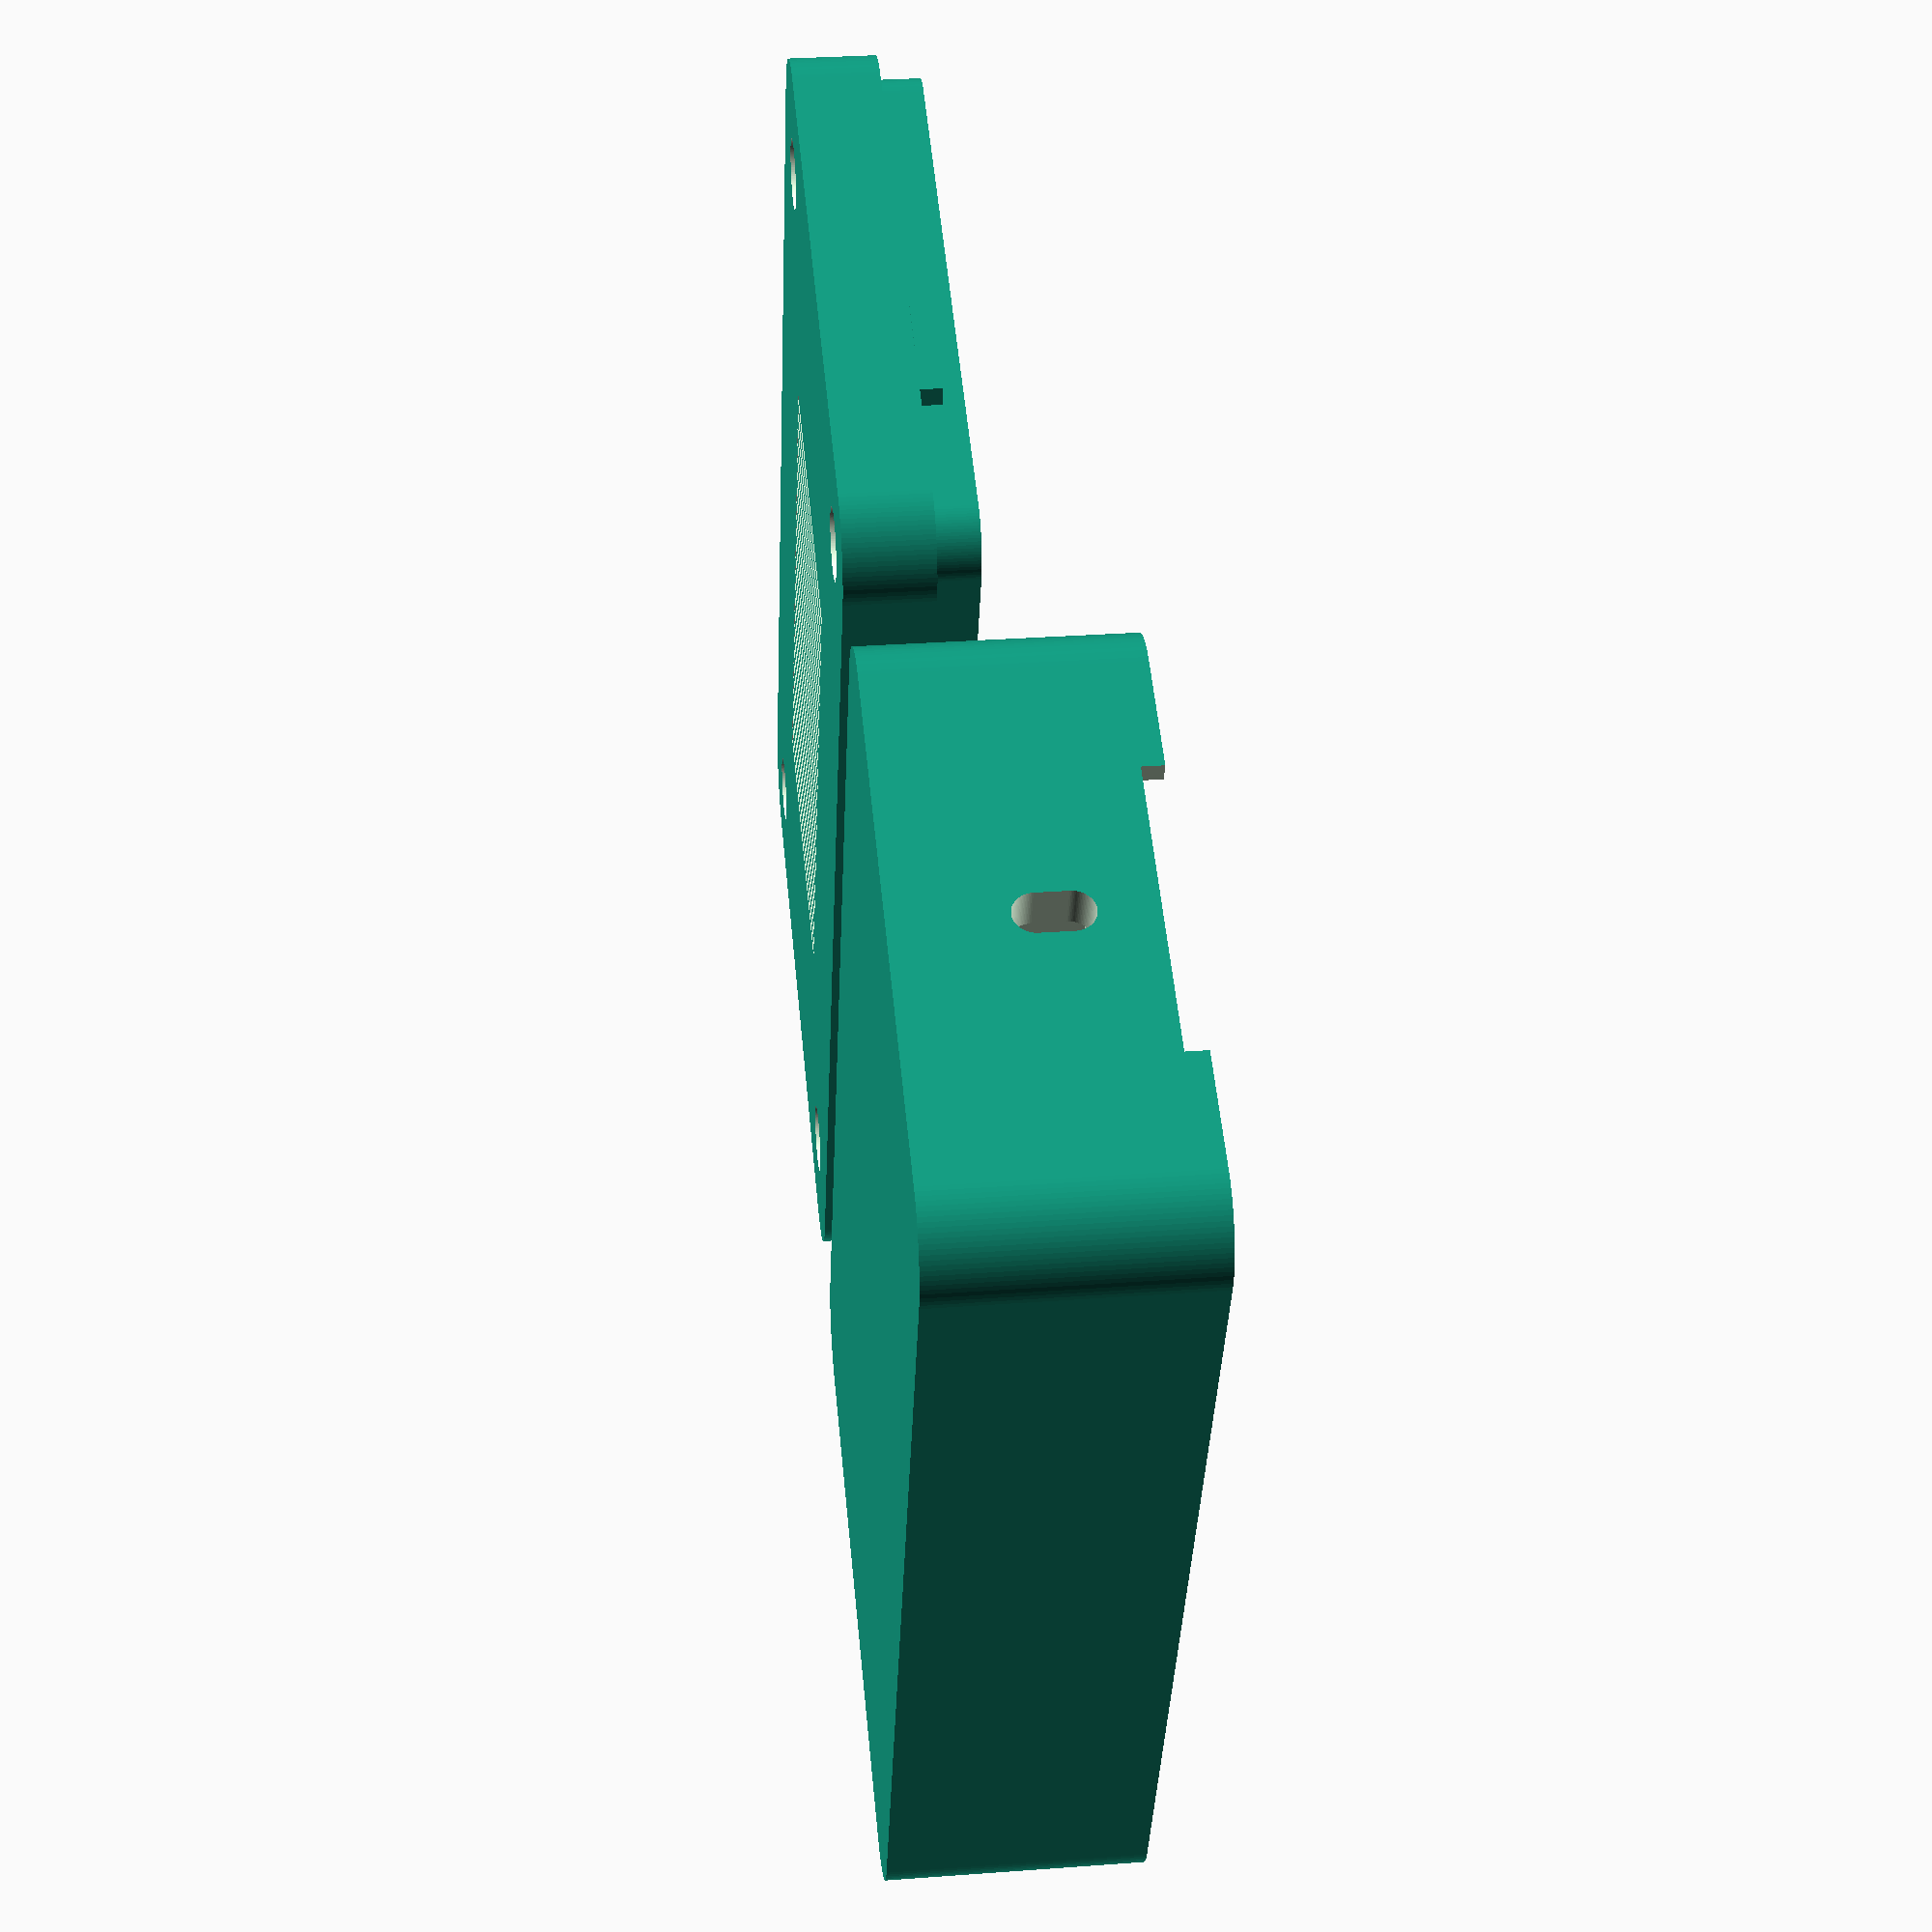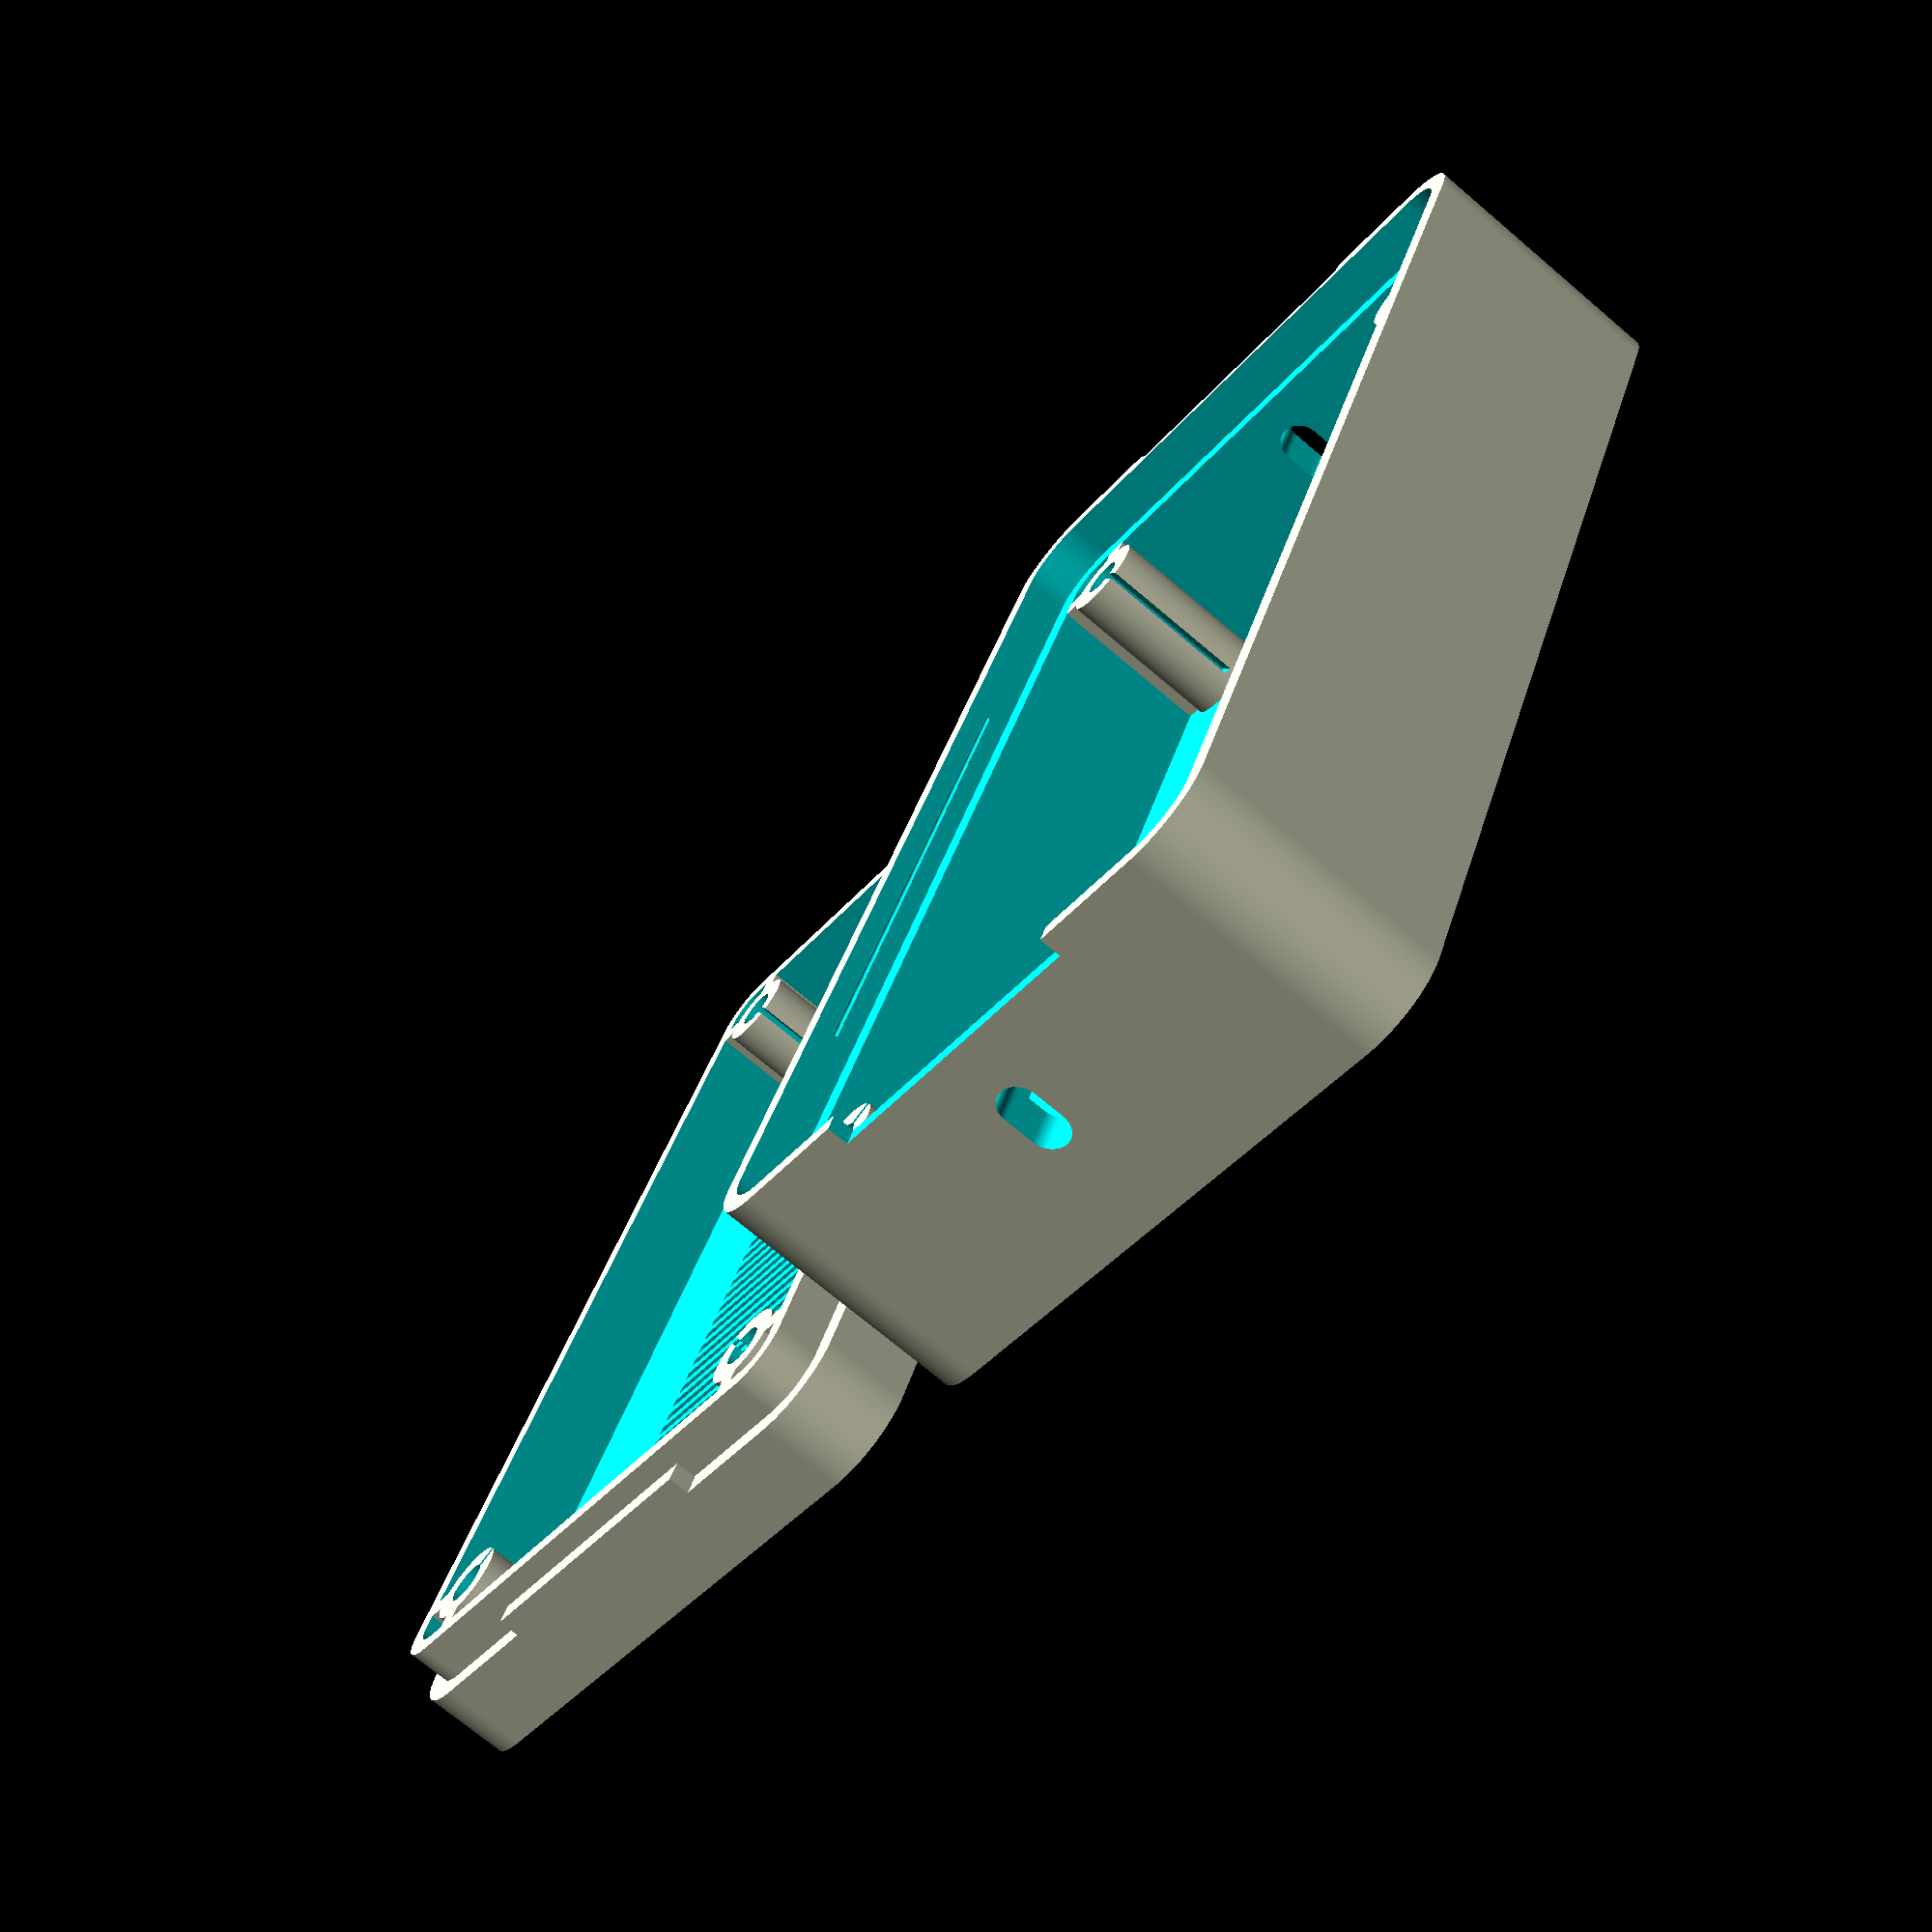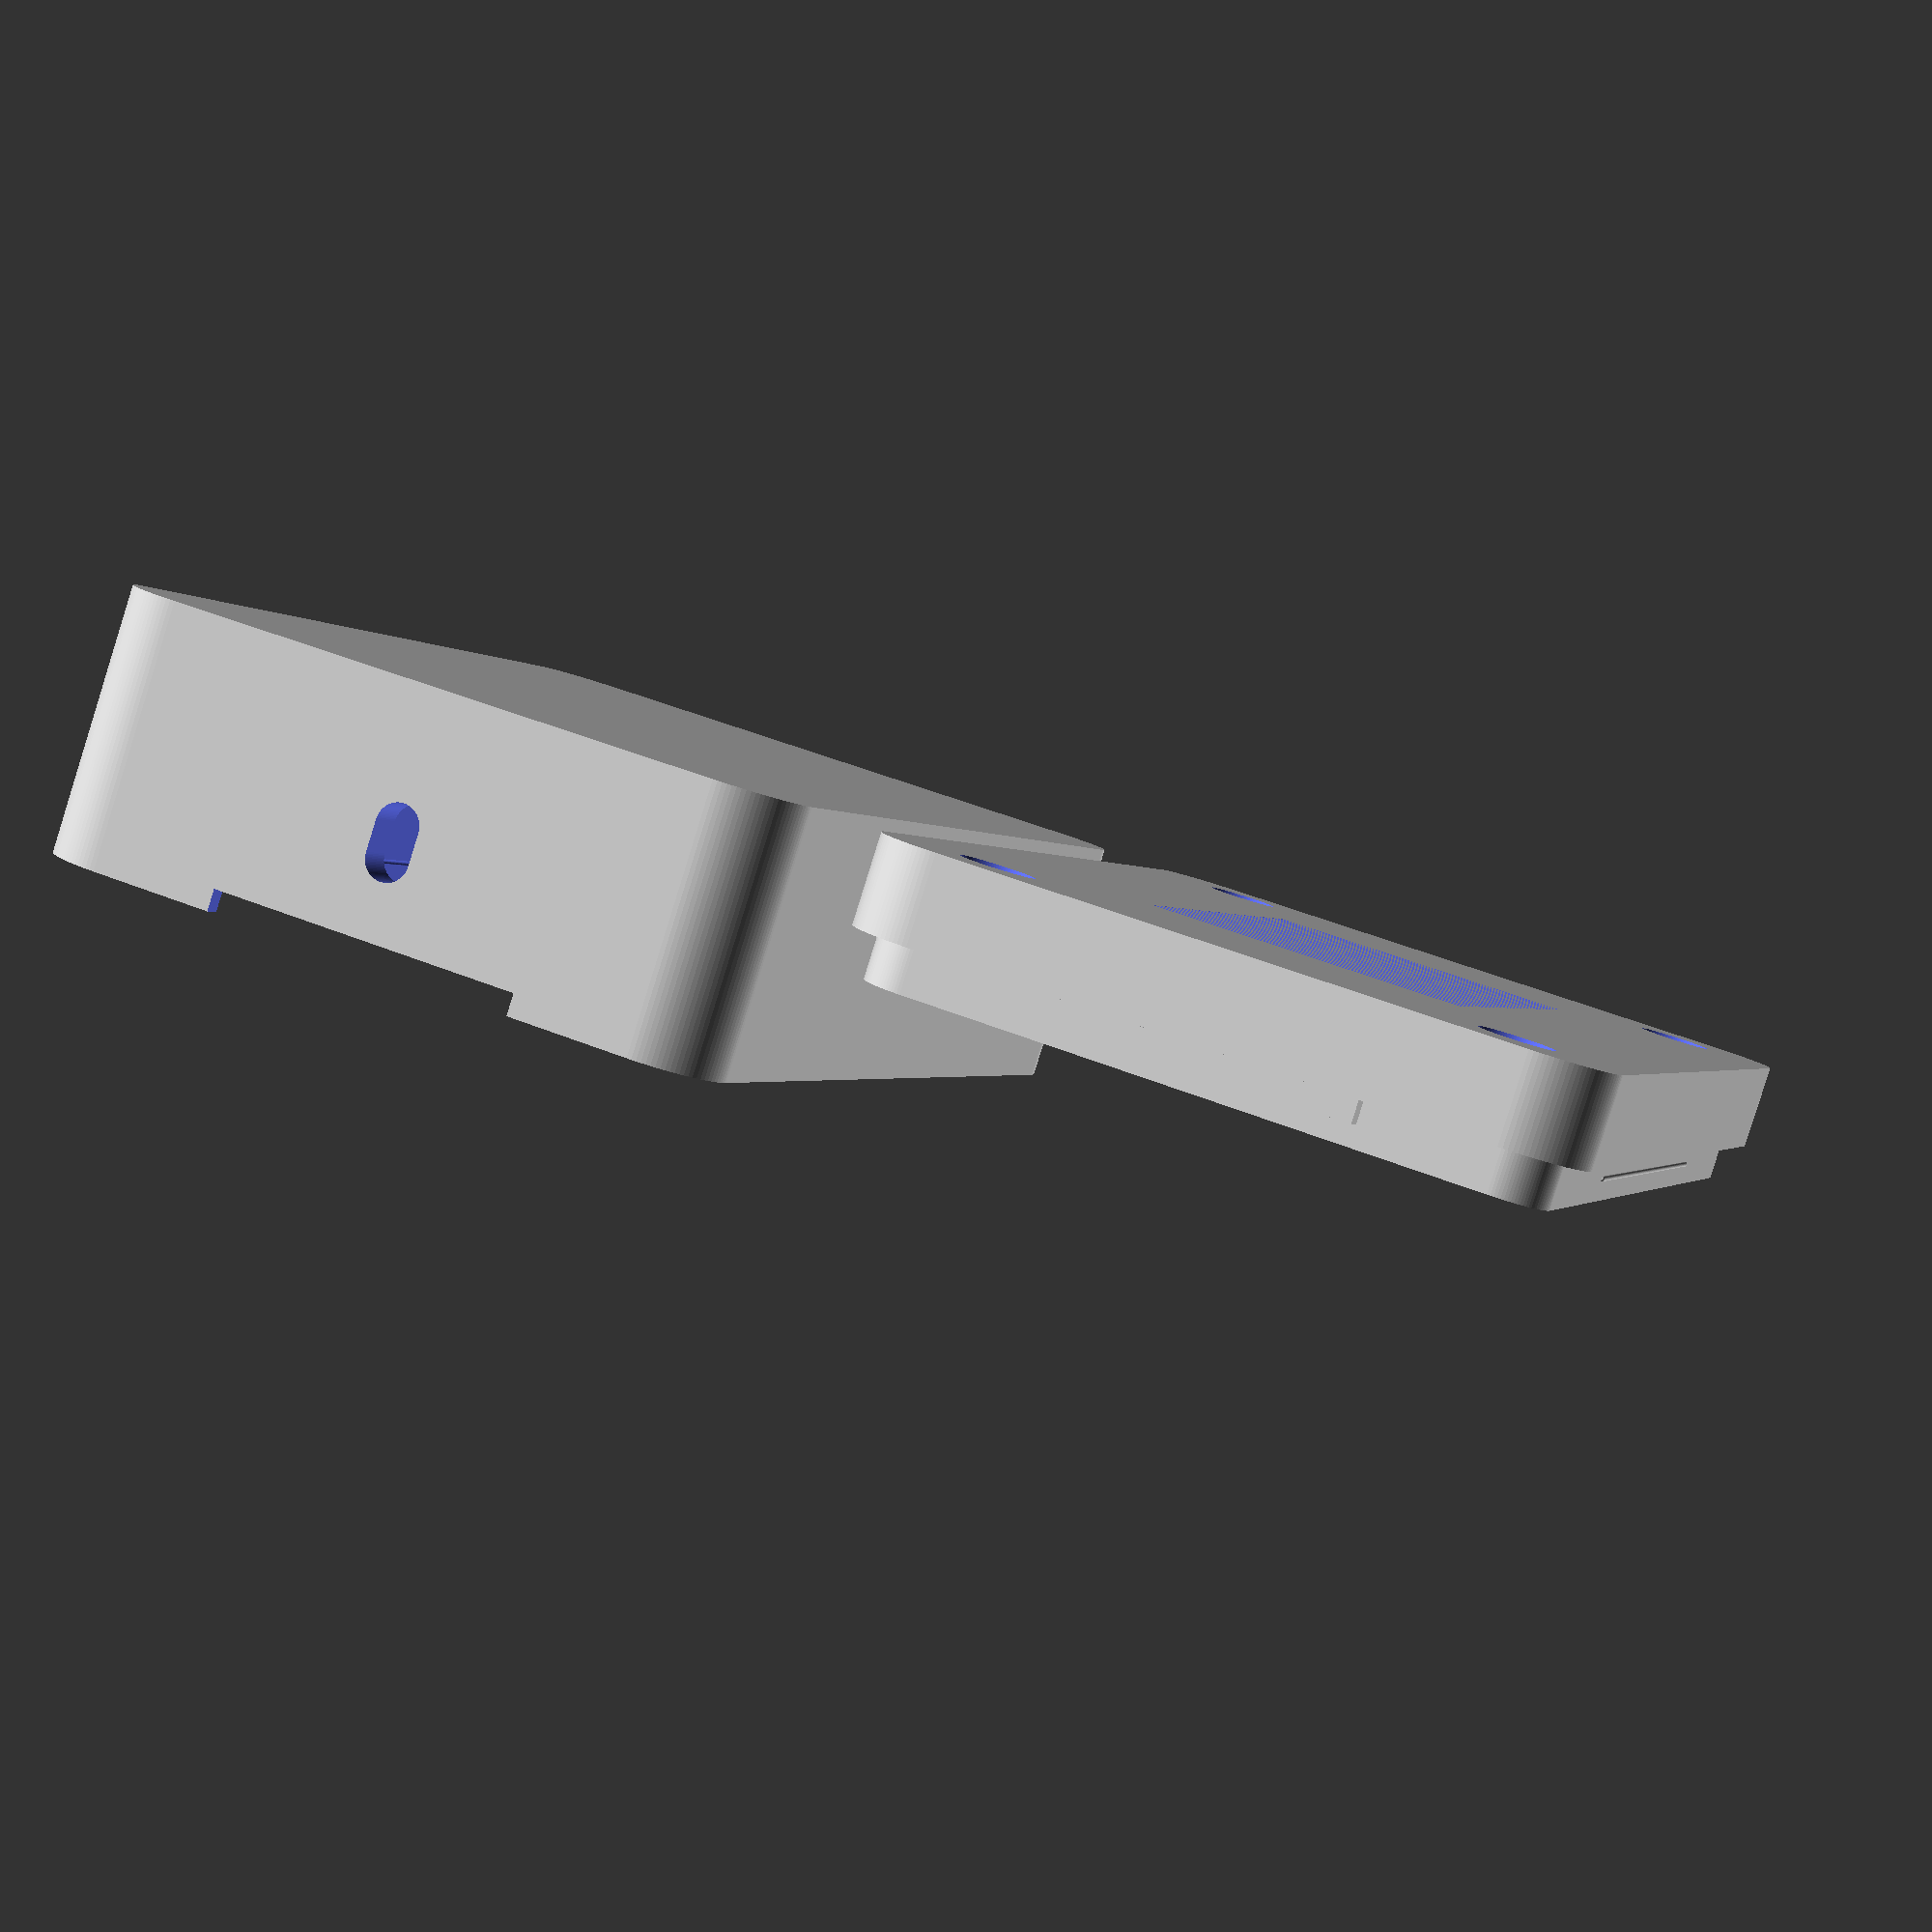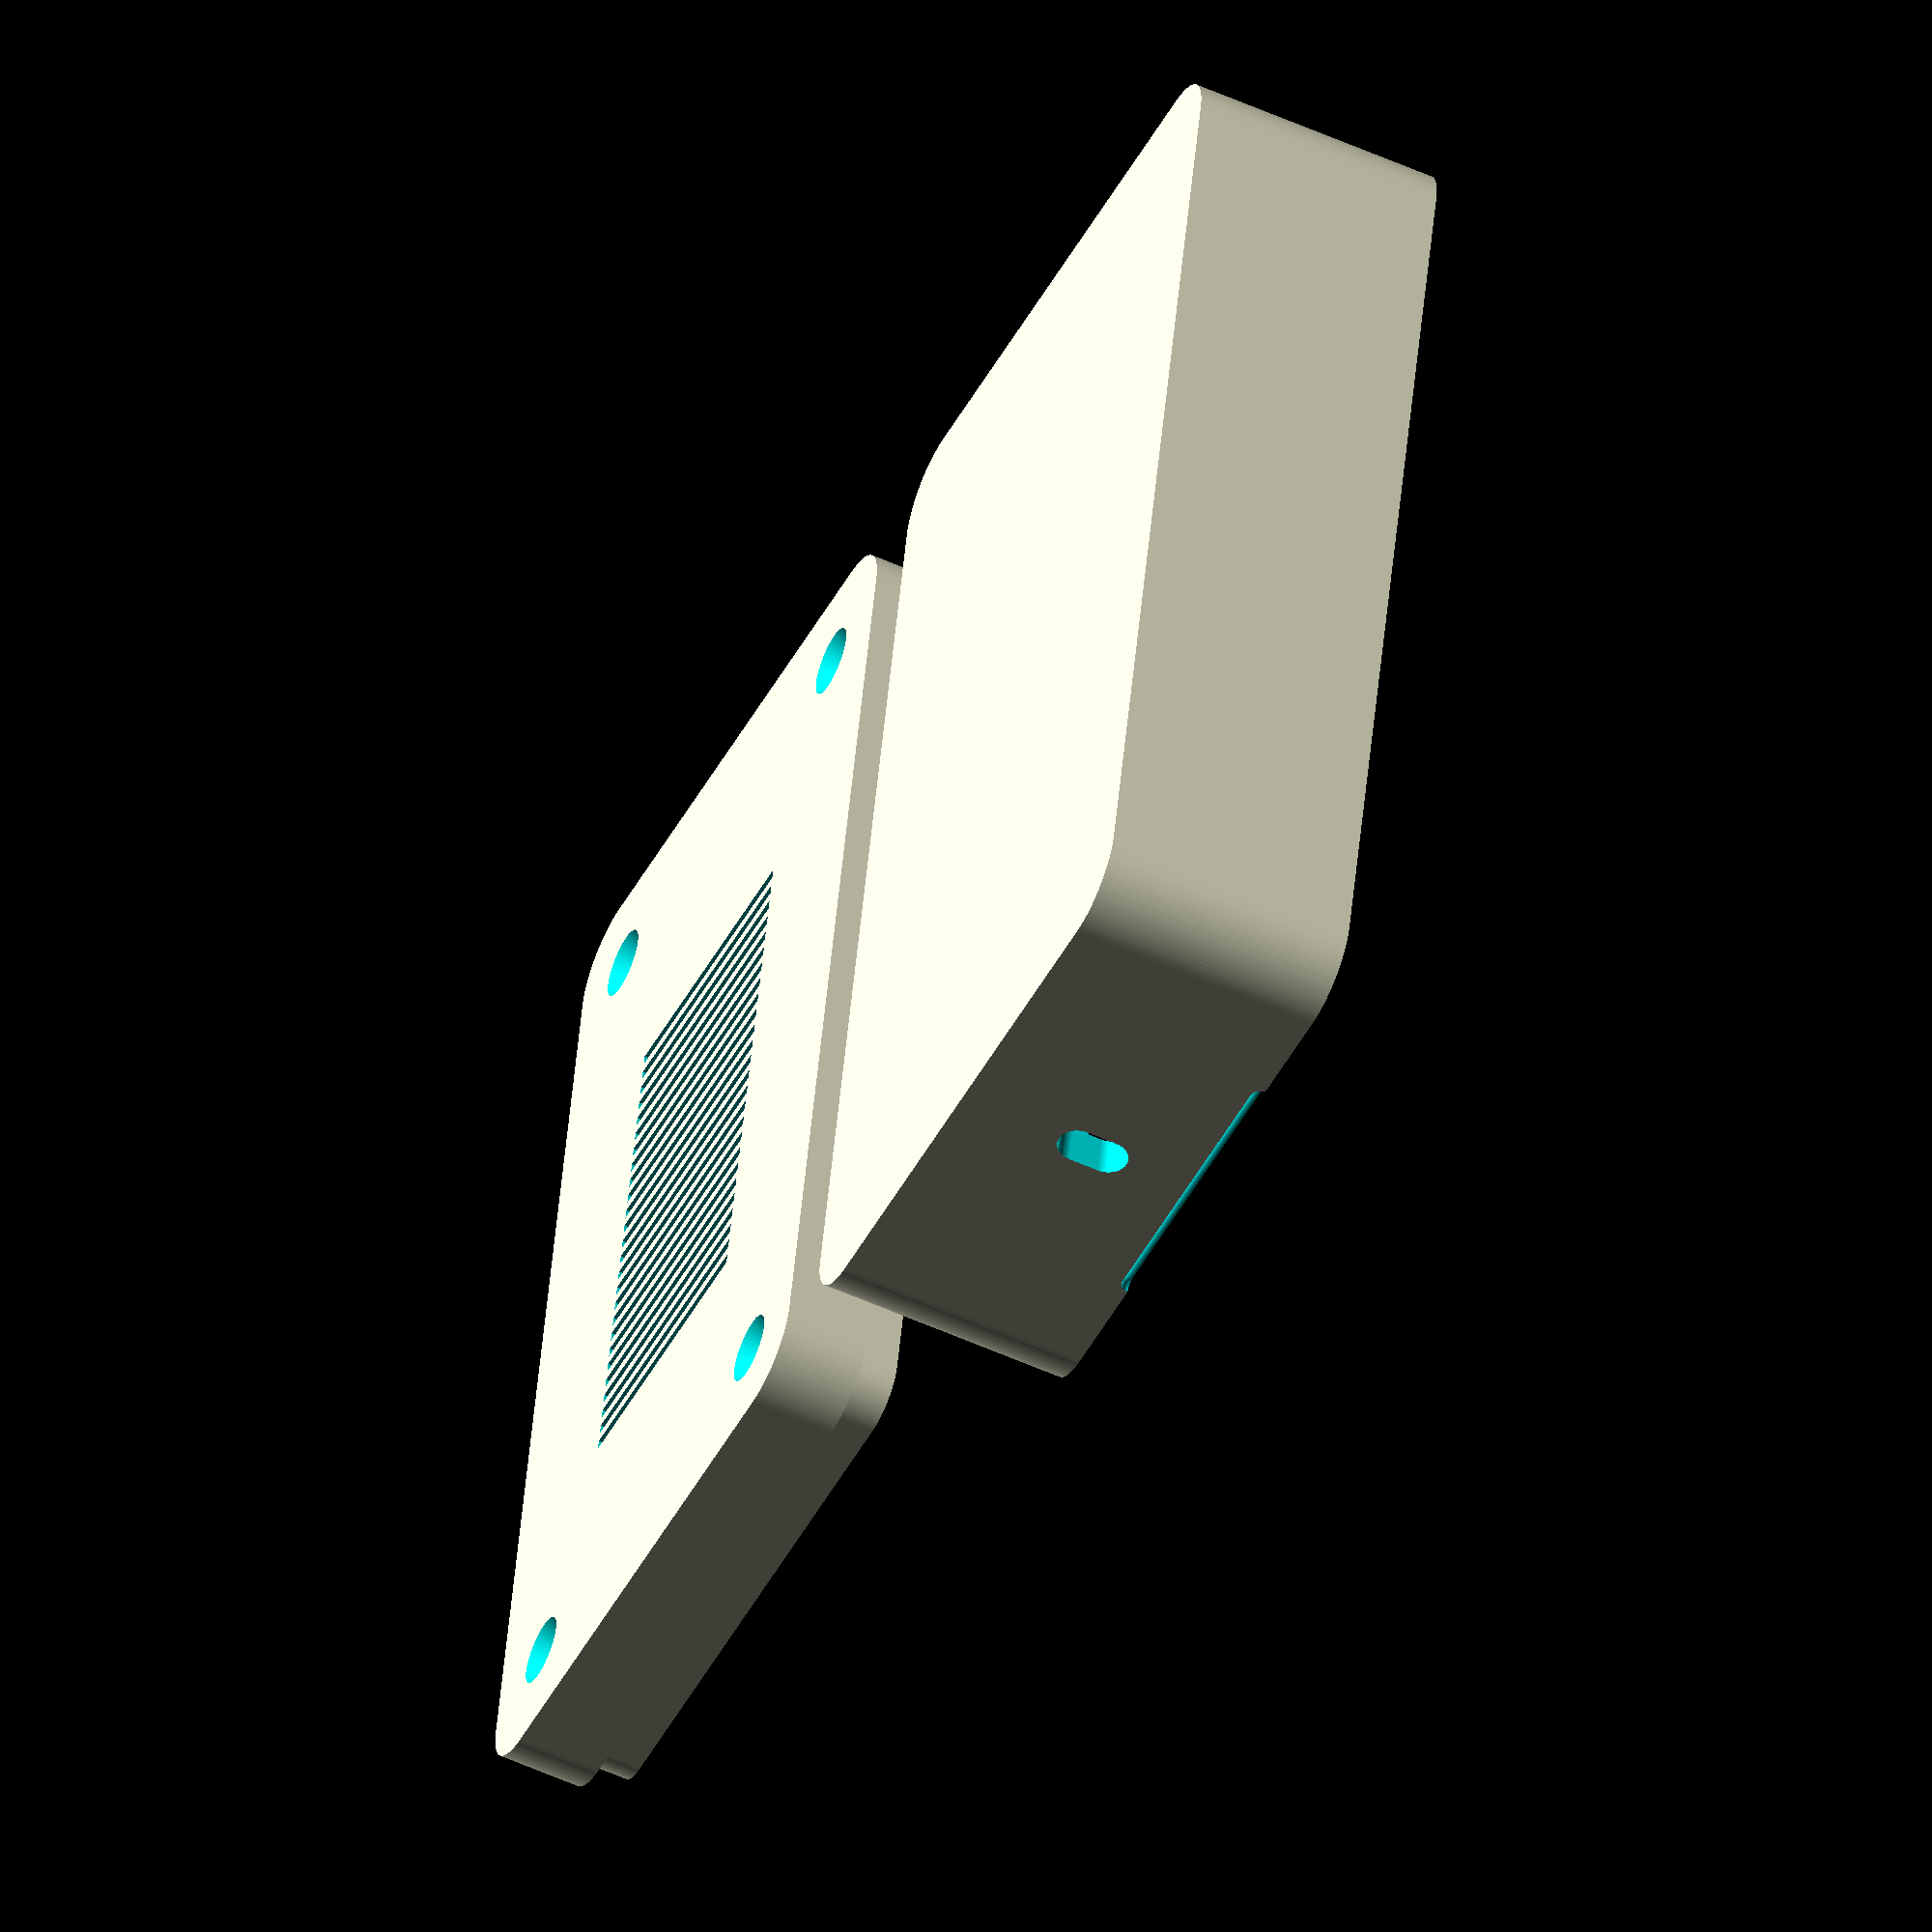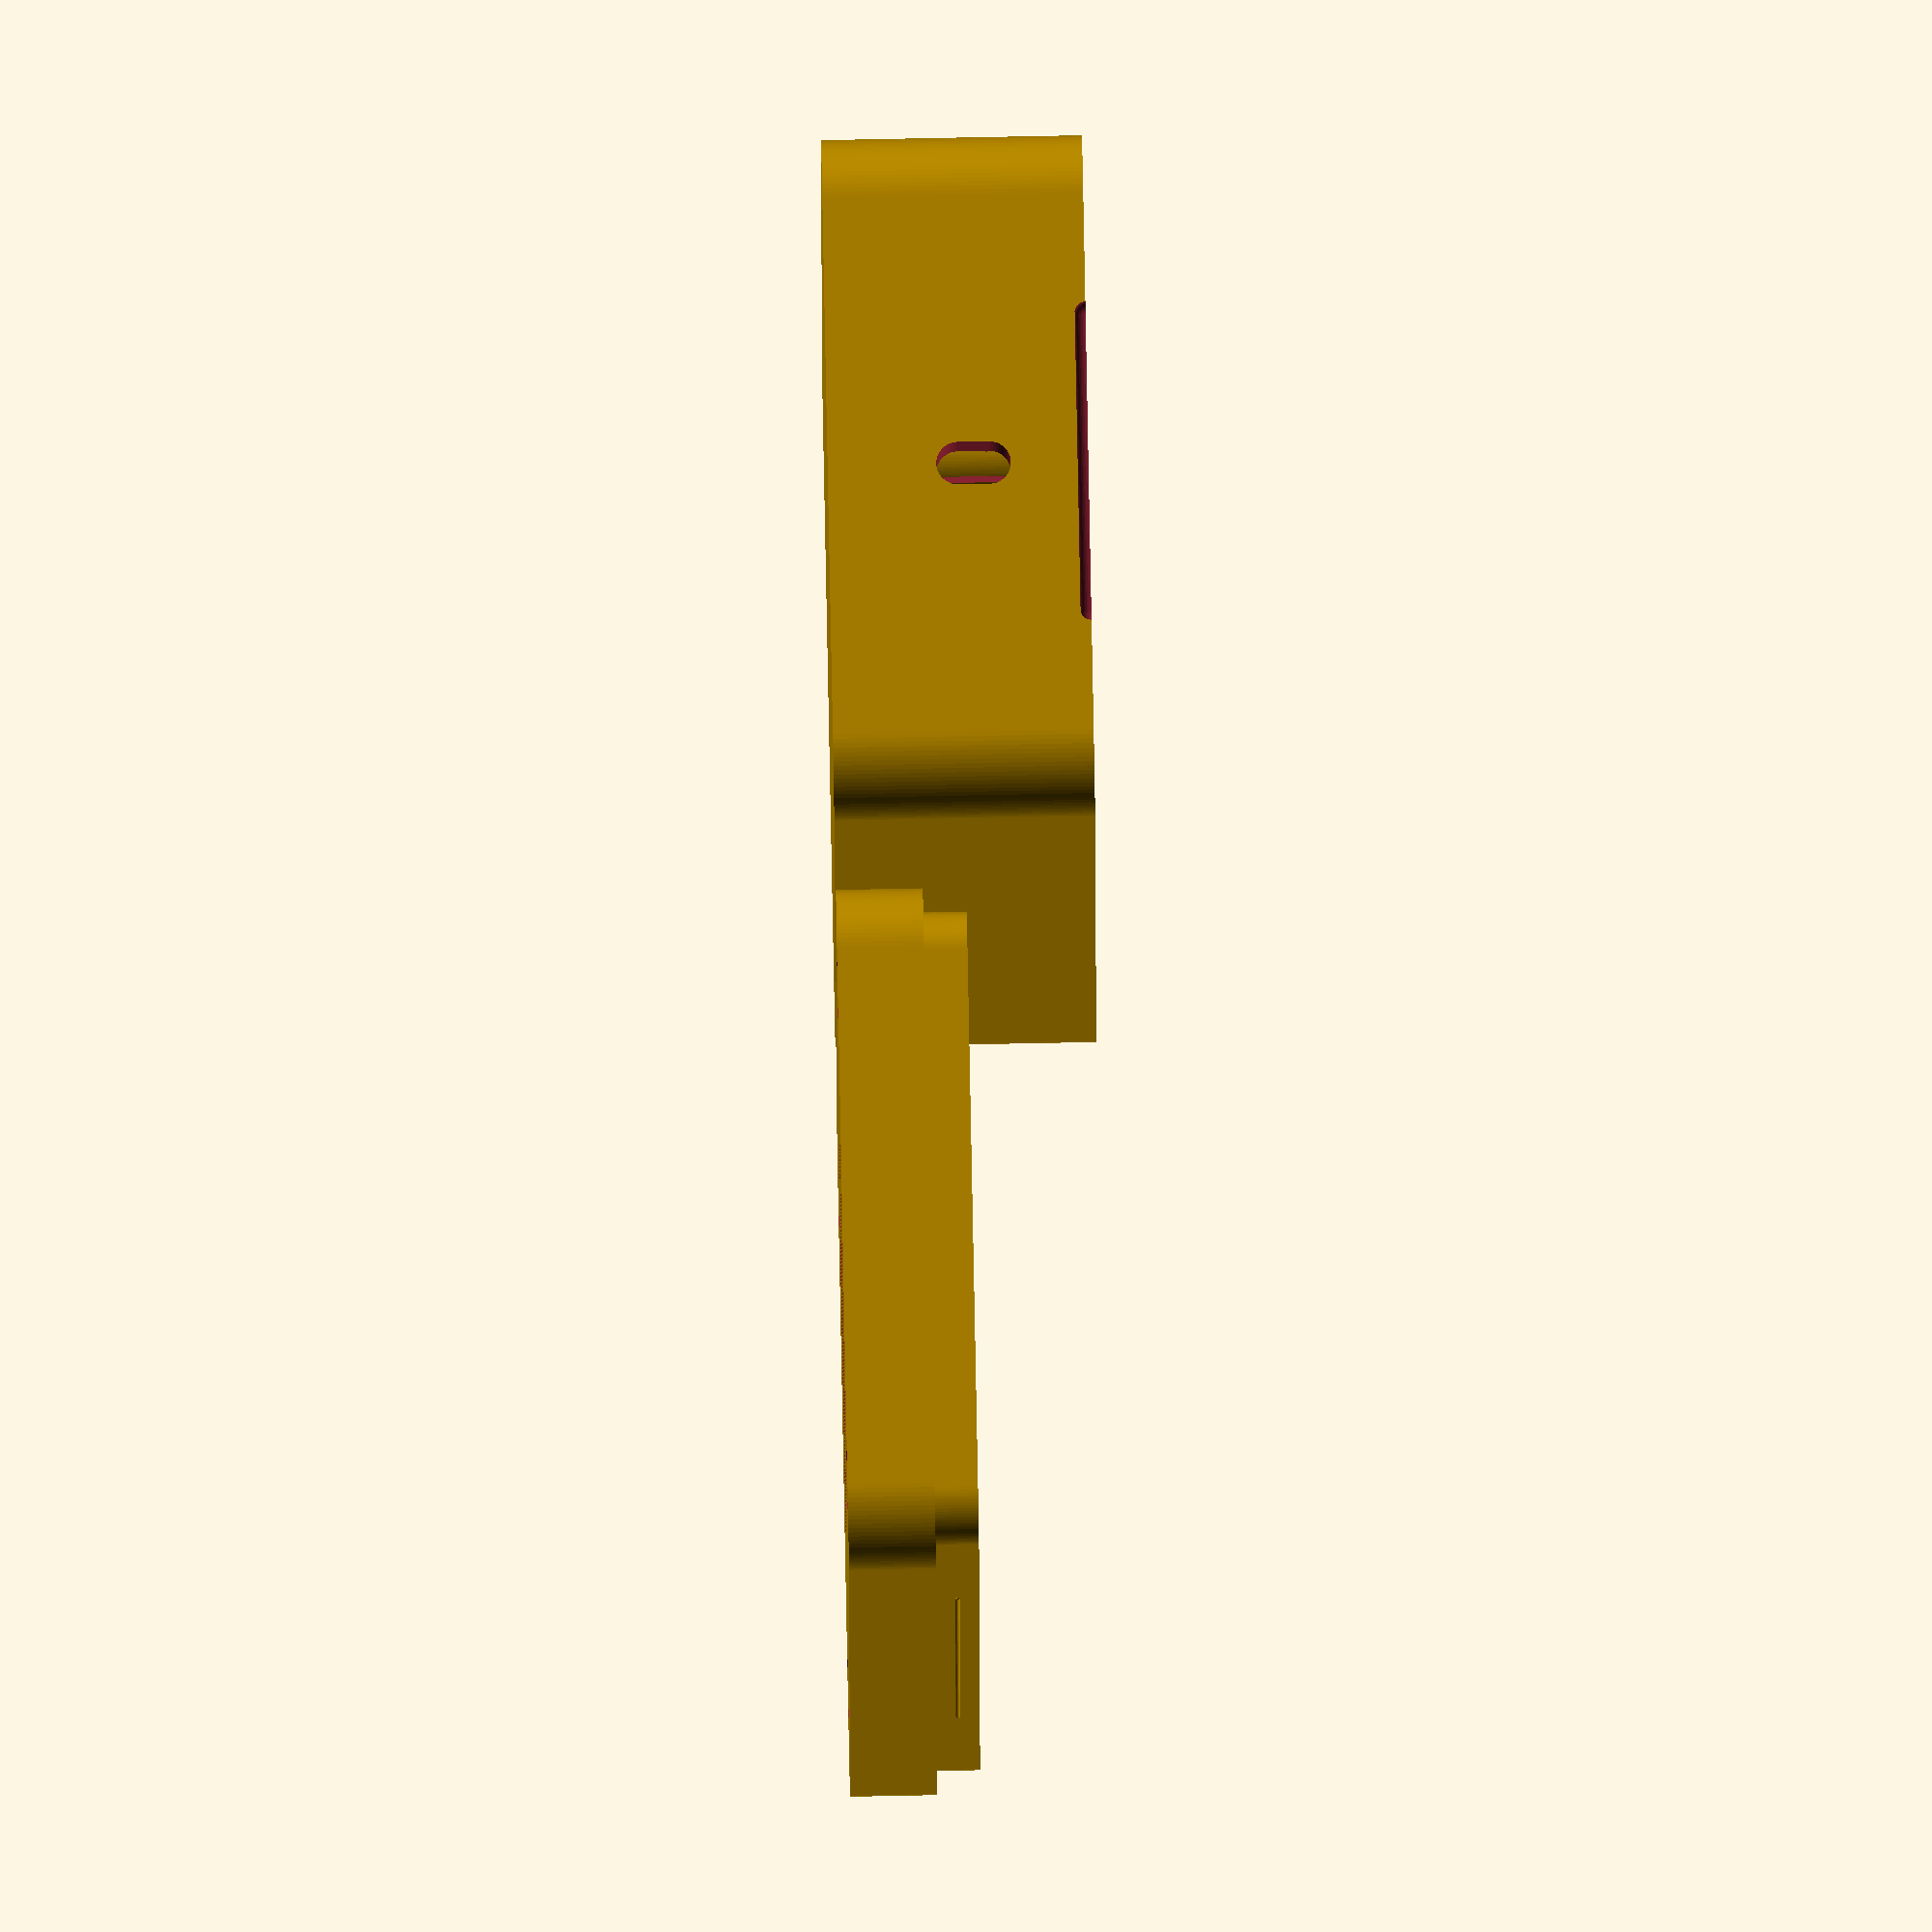
<openscad>
/* $Id: snapbox.scad,v 1.22 2019/07/17 05:56:43 tobi Exp $ */

// Simple snap click box with rounded corners and a uniform
// wall thickness; optional: screw holes and poles

// Remix of https://www.thingiverse.com/thing:3745192

///////////////////////////////////////////////////////////////////////////////////////////////
//
// REQUIREMENTS:
//
// pcb length  =  63.2 mm 
// pcb width   =  44.2 mm
// PCB height  =  27.5 mm
// wire hole   =  5.0  mm 
//           (wires = 1.6 so 3.2^2 + 3.2^ = c^2 so c = 4.5254834 then add some for shrink tube.
//
///////////////////////////////////////////////////////////////////////////////////////////////


$fn=100;

// inner (!) dimensions of the box and the lid
// only the inner corner radius is subtracted from those

box_x = 75;
box_y = 42;
box_z = 15;  // obox: height including the outer rim
lid_z = 3;   // ibox: height of the lid excluding wall and inner rim

wall = 3.0;  // thickness of side walls, floor and ceiling
rim = wall;  // z_height of the lip; xy_thickness is wall/2
tol = 2.2*.15; // tolerance, depends on your printer/settings

// offset radius for rounded corners with uniform wall thickness
icr = 2;     // inner corner radius; outer = (icr+wall)

snap = .17;  // radius of the snap click springs/grooves, zero=none

// set this to true if you want poles and screw holes
with_screws = true;

// box part with outer rim
module obox() {
  rect = [ box_x-2*icr, box_y-2*icr ];
  difference() {

    // box
    translate([wall+box_x/2,wall+box_y/2,0]) {
      difference() {
        linear_extrude(height=wall+box_z) // main block
          offset(r=icr+wall) square(rect, center=true);
        translate([0,0,wall]) linear_extrude(height=box_z+.01)
          offset(r=icr) square(rect, center=true); // inner cut-out
        translate([0,0,wall+box_z-rim]) linear_extrude(height=rim+.01)
          offset(r=icr+wall/2+tol/2) square(rect, center=true); // outer rim
      }
    }

    // snap grooves
    translate([wall+box_x/4-tol/2, wall/2-tol/2, wall+box_z-rim/2]) {
      hull() {
        sphere(r=1.1*snap, $fn=42);
        translate([box_x/2+tol/2,0,0]) sphere(r=snap, $fn=42);
      }
    }
    translate([wall+box_x/4-tol/2, wall+box_y+wall/2+tol/2, wall+box_z-rim/2]) {
      hull() {
        sphere(r=1.1*snap, $fn=42);
        translate([box_x/2+tol/2,0,0]) sphere(r=snap, $fn=42);
      }
    }

  }
}

// box part with inner rim (lid)
module ibox() {
  rect = [ box_x-2*icr, box_y-2*icr ];
  union() {

    // lid
    translate([wall+box_x/2,wall+box_y/2,0]) {
      difference() { // main block with inner cut-out
        linear_extrude(height=wall+lid_z)
          offset(r=icr+wall) square(rect, center=true);
        translate([0,0,wall-.01]) linear_extrude(height=lid_z+rim+.02)
          offset(r=icr) square(rect, center=true);
      }
      translate([0,0,wall+lid_z]) difference() { // inner rim
        linear_extrude(height=rim)
          offset(r=icr+wall/2-tol/2) square(rect, center=true);
        translate([0,0,-.01]) linear_extrude(height=rim+.02)
          offset(r=icr) square(rect, center=true);
      }
    }

    // snap click springs
    translate([wall+box_x/4+tol/2, wall/2+tol/2, wall+lid_z+rim/2]) {
      hull() {
        sphere(r=snap, $fn=42);
        translate([box_x/2-tol/2,0,0]) sphere(r=snap, $fn=42);
      }
    }
    translate([wall+box_x/4+tol/2, wall+box_y+wall/2-tol/2, wall+lid_z+rim/2]) {
      hull() {
        sphere(r=snap, $fn=42);
        translate([box_x/2-tol/2,0,0]) sphere(r=snap, $fn=42);
      }
    }

  }
}


// ----- poles and ribs for screws (optional) -----

pr = 6.0/2; // pole radius
sr = 2.6/2 + .1; // screw radius
rib = wall/2; // rib thickness
pw = wall/3; // pole to wall distance

module poles_with_ribs(height) {

  // width of the stress relief slit in the pole (zero = none)
  ss = rib/3;

  // bottom left
  translate([wall+pr+pw, wall+pr+pw, wall]) {
    difference() {
      cylinder(r=pr, h=height); // pole
      translate([0, 0, 1]) rotate([0,0,45]) // vertical cut
        translate([0,-ss/2,0]) cube([2*pr,ss,height+.01]);
    }
    translate([-pr-pw-.1, -rib/2, 0]) // left rib
      cube([pw+pr, rib, height]);
    translate([-rib/2, -pr-pw-.1, 0]) // bottom rib
      cube([rib, pr+pw, height]);
  }

  // bottom right
  translate([wall+box_x-pr-pw, wall+pr+pw, wall]) {
    difference() {
      cylinder(r=pr, h=height); // pole
      translate([0, 0, 1]) rotate([0,0,45+90]) // vertical cut
        translate([0,-ss/2,0]) cube([2*pr,ss,height+.01]);
    }
    translate([.1, -rib/2, 0]) // right rib
      cube([pw+pr, rib, height]);
    translate([-rib/2, -pr-pw-.1, 0]) // bottom rib
      cube([rib, pr+pw, height]);
  }

  // top right
  translate([wall+box_x-pr-pw, wall+box_y-pr-pw, wall]) {
    difference() {
      cylinder(r=pr, h=height); // pole
      translate([0, 0, 1]) rotate([0,0,-45-90]) // vertical cut
        translate([0,-ss/2,0]) cube([2*pr,ss,height+.01]);
    }
    translate([.1, -rib/2, 0]) // right rib
      cube([pw+pr, rib, height]);
    translate([-rib/2, .1, 0]) // top rib
      cube([rib, pr+pw, height]);
  }

  // top left
  translate([wall+pr+pw, wall+box_y-pr-pw, wall]) {
    difference() {
      cylinder(r=pr, h=height); // pole
      translate([0, 0, 1]) rotate([0,0,45-90]) // vertical cut
        translate([0,-ss/2,0]) cube([2*pr,ss,height+.01]);
    }
    translate([-pr-pw-.1, -rib/2, 0]) // left rib
      cube([pw+pr, rib, height]);
    translate([-rib/2, .1, 0]) // top rib
      cube([rib, pr+pw, height]);
  }
}

// ----- main parts -----

module make_lid() {

  // screw head radius (shr) and z-height (shz)
  shr = 4.9/2; shz = 2.0;  // spax 2.5 x 16
//  shr = 5.9/2;  shz = 2.5;  // spax 2.5 x 25

  difference() {
    union() {
      ibox();
      if(with_screws) poles_with_ribs(lid_z+rim);
    }

    if(with_screws) { // drill holes
      translate([wall+pr+pw, wall+pr+pw, -.01]) { // bl
        cylinder(r=sr+.1, h=wall+lid_z+rim+.02);
        cylinder(r1=shr, r2=sr+.1, h=shz); // screw head
      }
      translate([wall+box_x-pr-pw, wall+pr+pw, -.01]) { // br
        cylinder(r=sr+.1, h=wall+lid_z+rim+.02);
        cylinder(r1=shr, r2=sr+.1, h=shz); // screw head
      }
      translate([wall+box_x-pr-pw, wall+box_y-pr-pw, -.01]) { // tr
        cylinder(r=sr+.1, h=wall+lid_z+rim+.02);
        cylinder(r1=shr, r2=sr+.1, h=shz); // screw head
      }
      translate([wall+pr+pw, wall+box_y-pr-pw, -.01]) { // tl
        cylinder(r=sr+.1, h=wall+lid_z+rim+.02);
        cylinder(r1=shr, r2=sr+.1, h=shz); // screw head
      }
    }

    // ventilation slits (grill)
    for (x = [wall+box_x/4:1.5:wall+3*box_x/4]) {
      translate([x, wall+box_y/4, -.01])
        cube([.75, box_y/2, wall+.02]);
    }

  }


  // this asymmetry goes with the notch
  // it makes the lid fit only one way
  translate([-.01, wall+box_y/4+tol/2, wall+lid_z])
    cube([wall/2+.02, box_y/2-tol, rim/2+.01]);

}

module make_box() {
  difference() {

    union() {
      obox();
      if(with_screws) poles_with_ribs(box_z-rim);
    }

    if(with_screws) { // drill holes
      translate([wall+pr+pw, wall+pr+pw, wall+.01])  // bl
        cylinder(r=sr, h=box_z-rim);
      translate([wall+box_x-pr-pw, wall+pr+pw, wall+.01])  // br
        cylinder(r=sr, h=box_z-rim);
      translate([wall+box_x-pr-pw, wall+box_y-pr-pw, wall+.01]) // tr
        cylinder(r=sr, h=box_z-rim);
      translate([wall+pr+pw, wall+box_y-pr-pw, wall+.01]) // tl
        cylinder(r=sr, h=box_z-rim);
    }

    // finger nail groove on the right, short side of the rim
    translate([wall+box_x+wall, wall+box_y/4, wall+box_z]) {
      hull() {
        sphere(r=wall/4, $fn=42);
        translate([0,box_y/2,0]) sphere(r=wall/4, $fn=42);
      }
    }

    // notch on the left, short side of the rim
    translate([-.01, wall+box_y/4-tol/2, wall+box_z-rim/2])
      cube([wall/2+.02, box_y/2+tol, rim/2+.01]);

    // power supply holes
    translate([-.01, wall+box_y/2, wall+box_z/2-rim/2]) {
      hull() { // teardrop
        rotate([0, 90, 0]) cylinder(h=wall+.02, d=3);
        translate([0,0,6.75/3.14])
          rotate([0, 90, 0]) cylinder(h=wall+.02, d=6/2);
      }
    }

    translate([wall+box_x-.01, wall+box_y/2, wall+box_z/2-rim/2]) {
      hull() { // teardrop
        rotate([0, 90, 0]) cylinder(h=wall+.02, d=3);
        translate([0,0,6.75/3.14])
          rotate([0, 90, 0]) cylinder(h=wall+.02, d=6/2);
      }
    }

    // ventilation slits (grill)
*    for (x = [wall+box_x/4:1.5:wall+3*box_x/4]) {
      translate([x, wall+box_y/4, -.01])
        cube([.75, box_y/2, wall+.02]);
    }

  }
}

// place parts for printing
translate([0, wall+box_y+wall+5, 0]) make_lid();
translate([0, 0, 0]) make_box();

// eof

</openscad>
<views>
elev=148.8 azim=248.0 roll=276.0 proj=p view=solid
elev=71.6 azim=294.3 roll=49.7 proj=p view=wireframe
elev=85.6 azim=252.9 roll=162.6 proj=p view=solid
elev=235.0 azim=258.7 roll=295.5 proj=o view=solid
elev=99.4 azim=93.2 roll=271.1 proj=o view=wireframe
</views>
